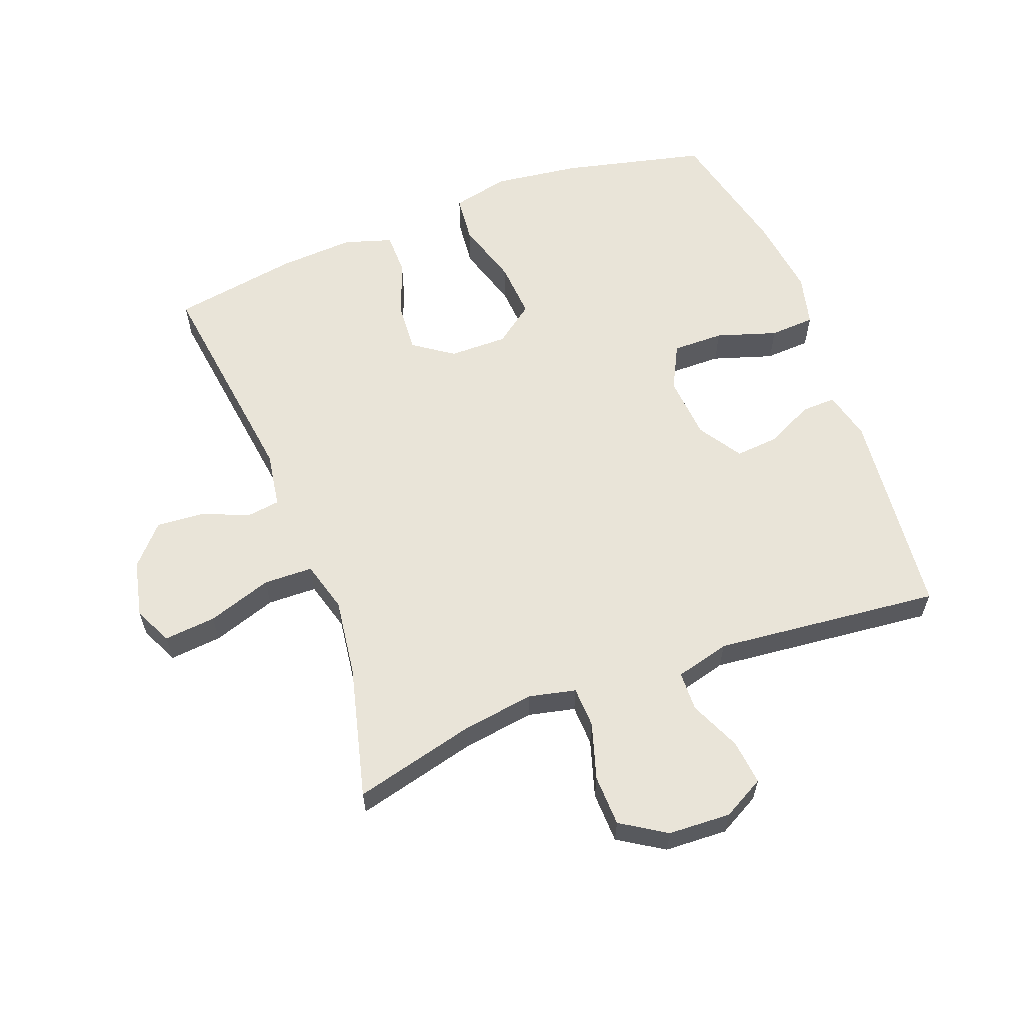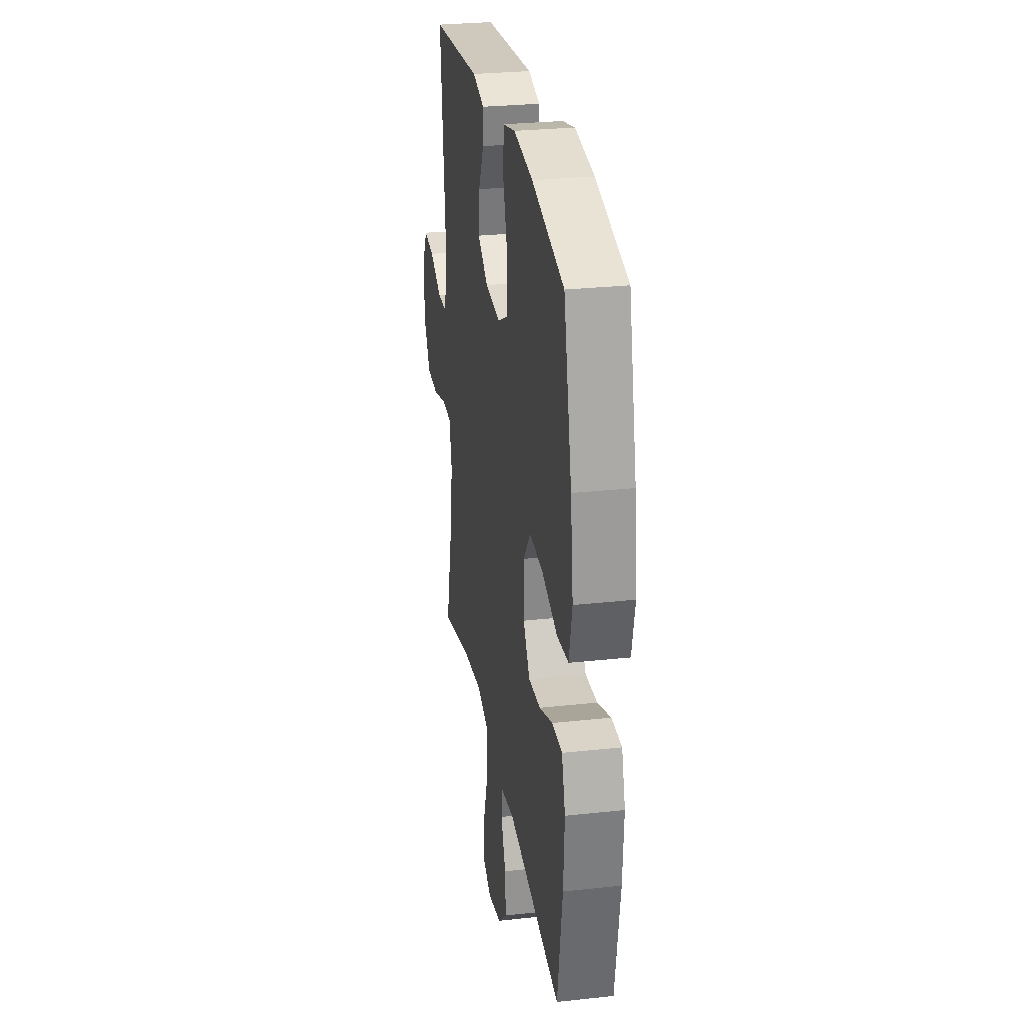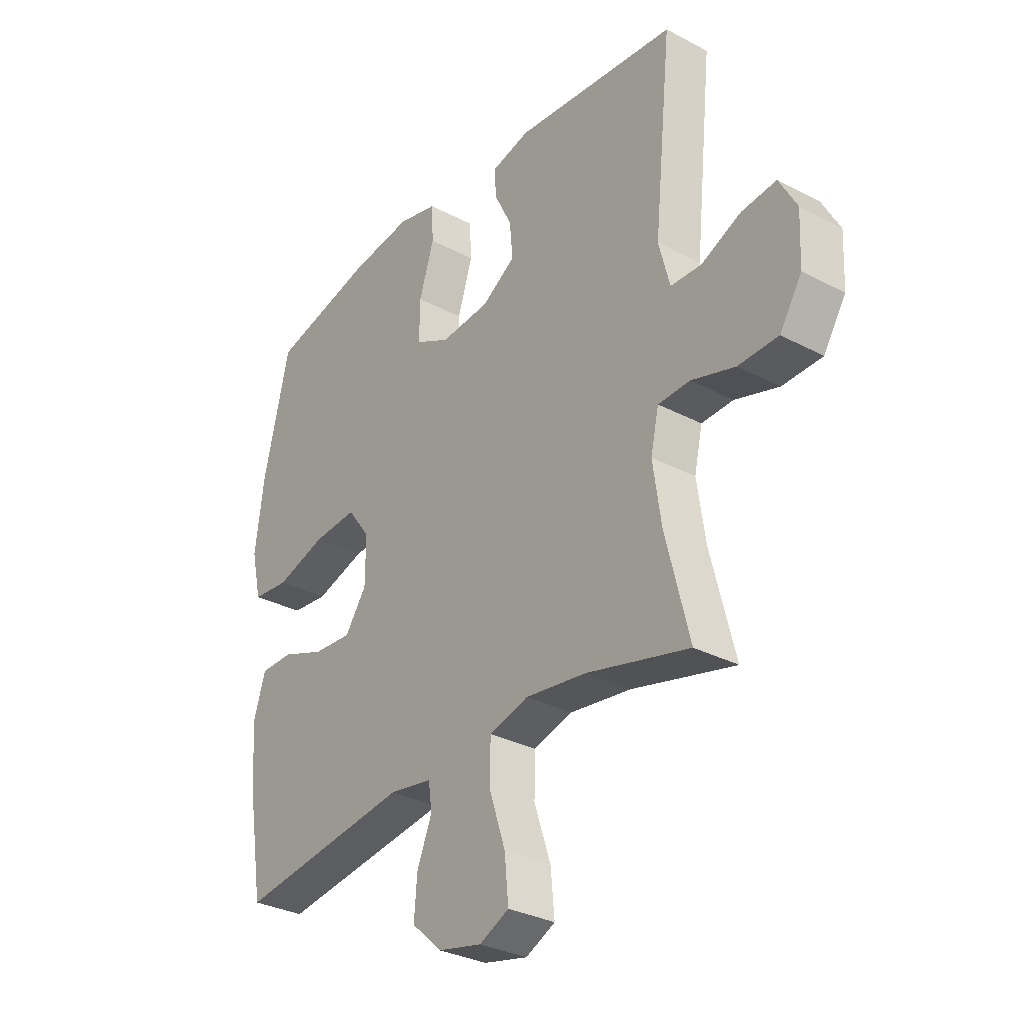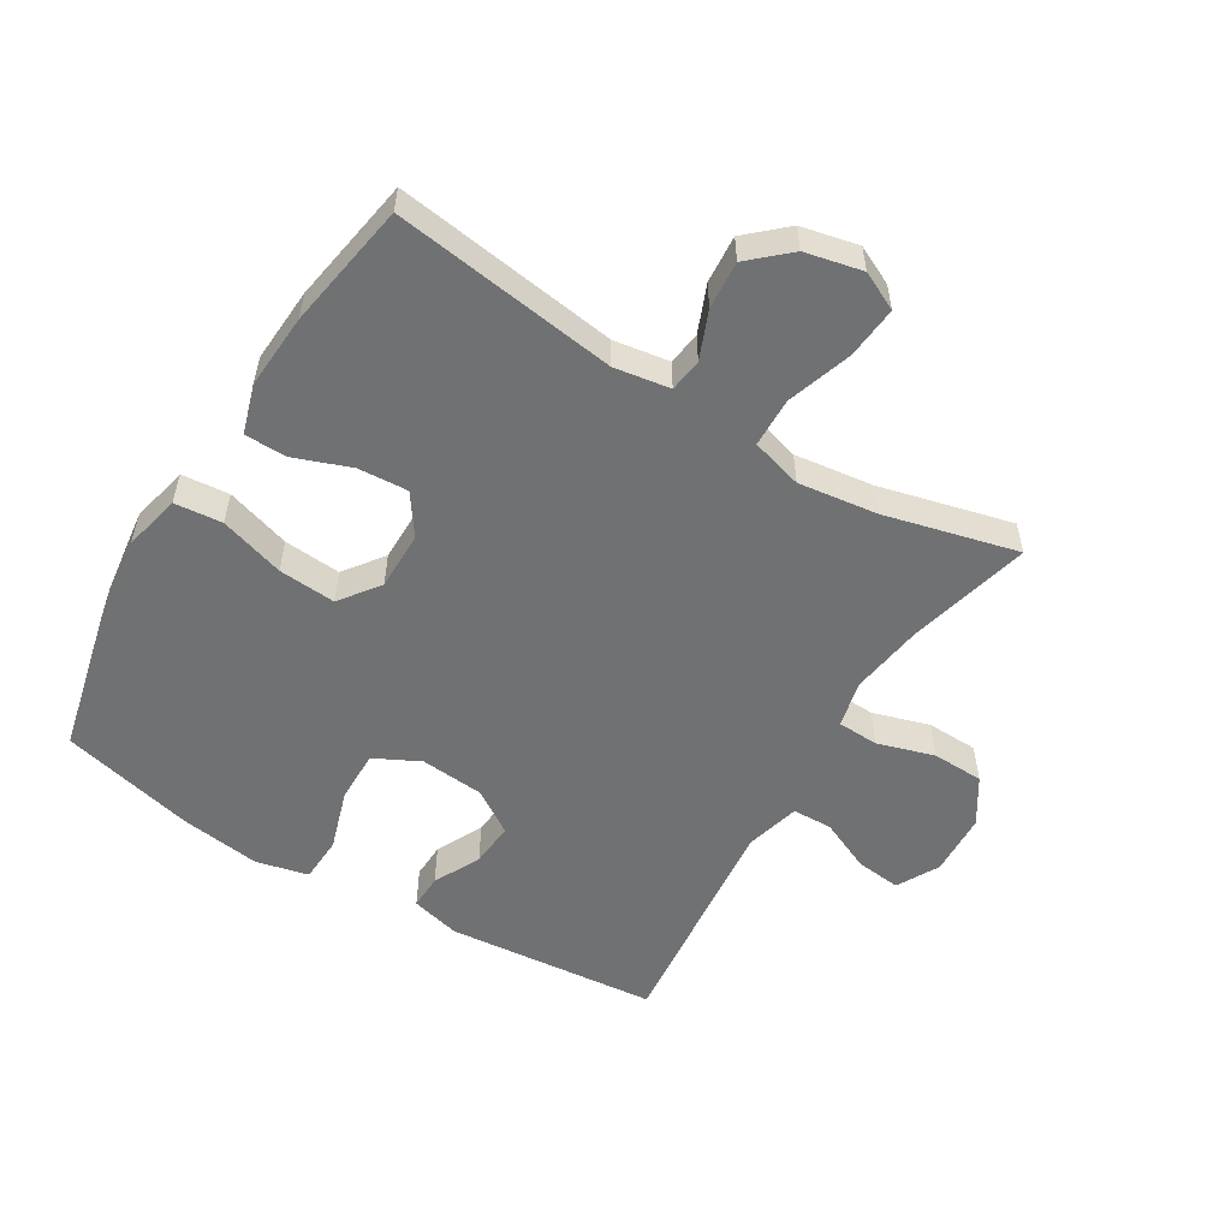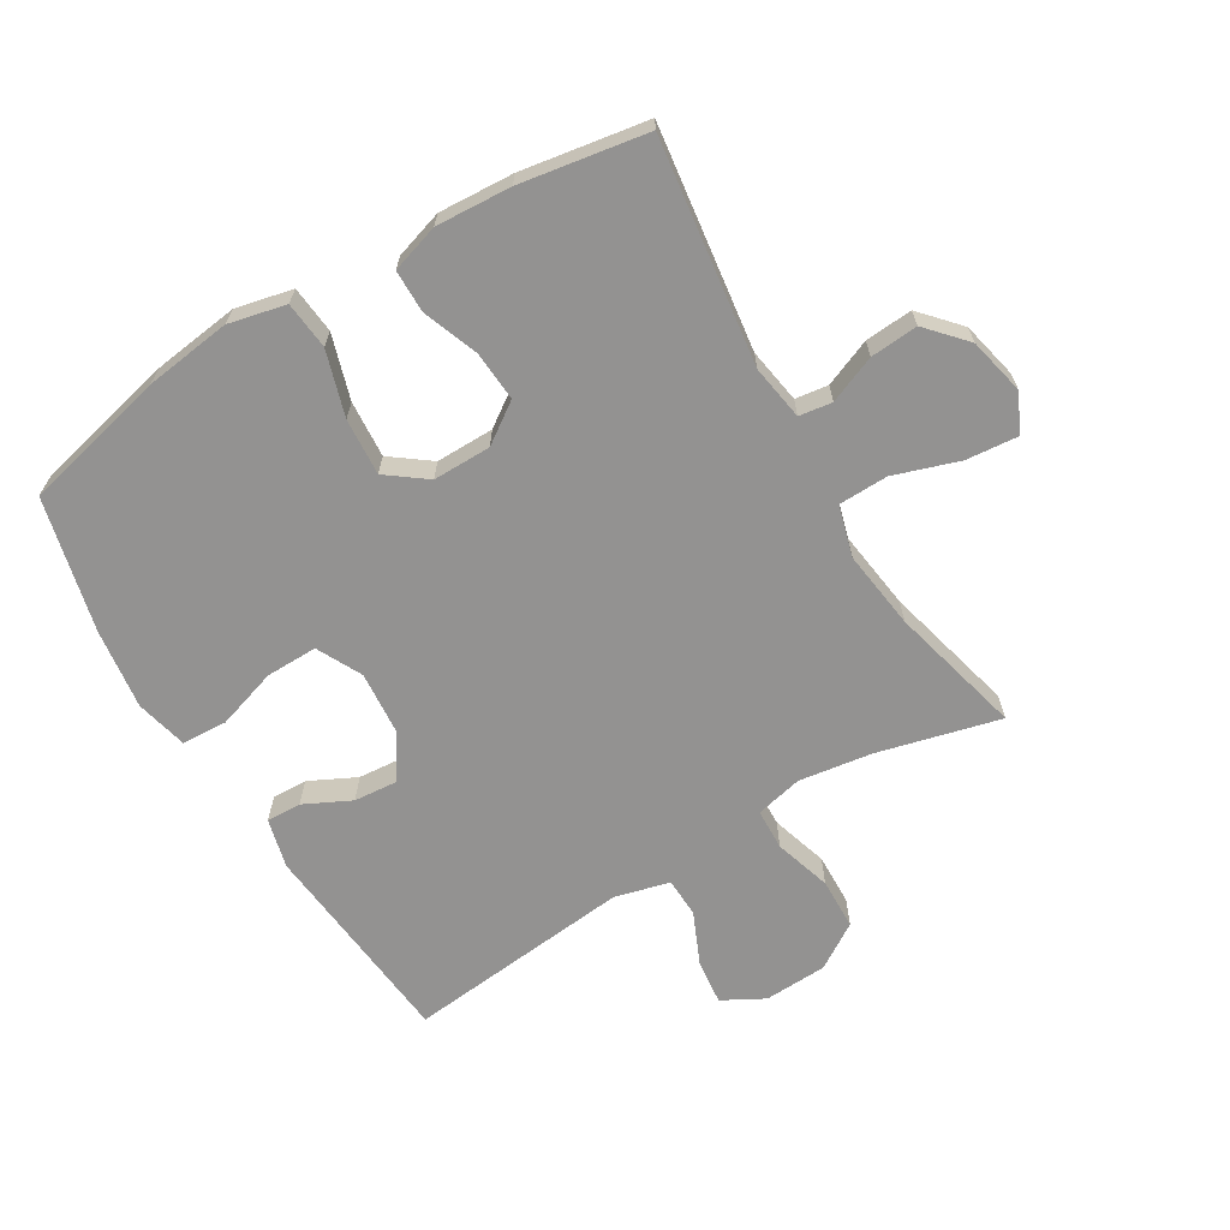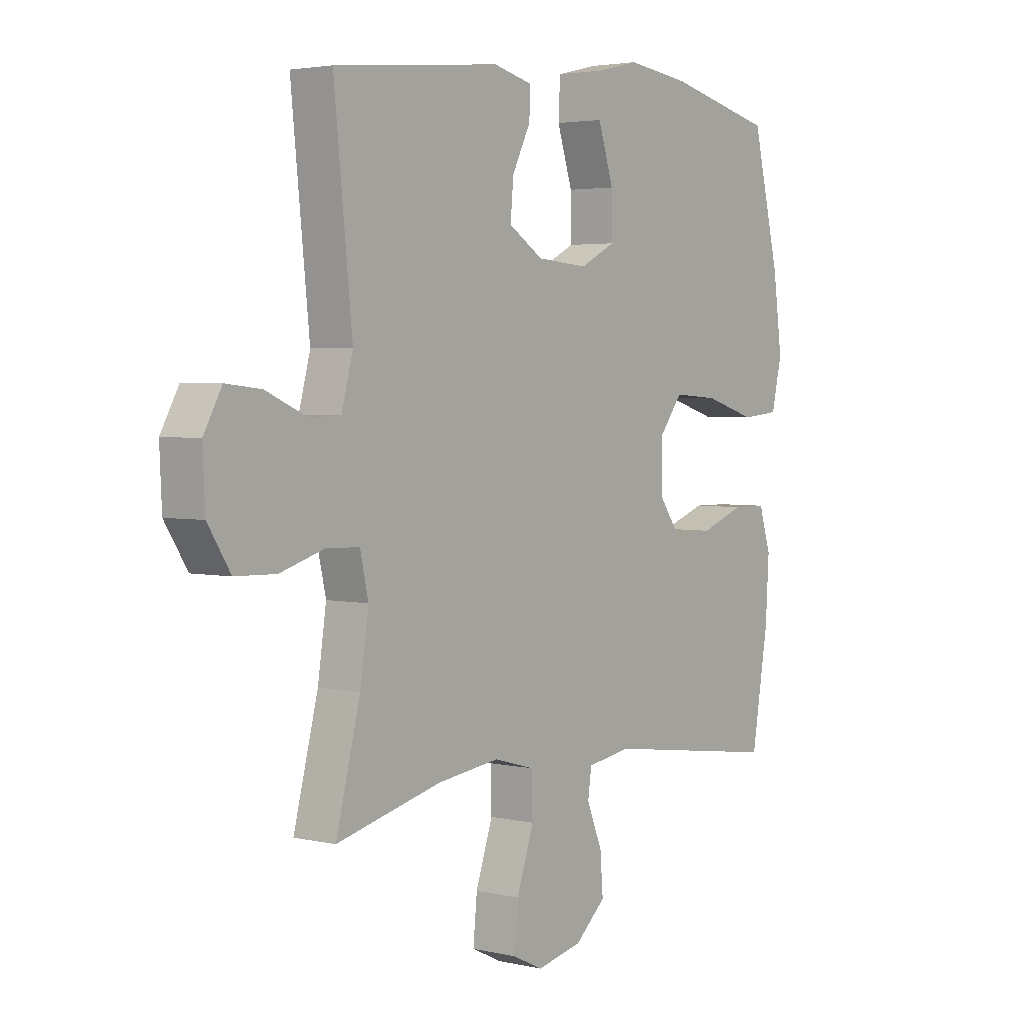
<metadata>
{"format":"obj","ext":"obj","renderer":"f3d","projection":"perspective","resolution":1024,"background":"white","views":[{"elev":60.7,"azim":-110.7,"up":"+Y"},{"elev":28.0,"azim":80.6,"up":"+Z"},{"elev":-31.4,"azim":-126.9,"up":"+Z"},{"elev":-55.1,"azim":148.6,"up":"+Y"},{"elev":-66.5,"azim":120.9,"up":"+Y"},{"elev":3.2,"azim":-51.9,"up":"+Z"}]}
</metadata>
<code>
o path5488
v -0.2748 0.0375 -0.4327
v -0.1496 0.0375 -0.4159
v -0.06888 0.0375 -0.4386
v -0.06695 0.0375 -0.5171
v -0.1009 0.0375 -0.6196
v -0.1086 0.0375 -0.7024
v -0.0481 0.0375 -0.7315
v 0.04219 0.0375 -0.7112
v 0.1036 0.0375 -0.6555
v 0.09778 0.0375 -0.5798
v 0.06714 0.0375 -0.5047
v 0.07436 0.0375 -0.4524
v 0.1624 0.0375 -0.438
v 0.5172 0.0375 -0.4859
v 0.5502 0.0375 -0.285
v 0.5572 0.0375 -0.1655
v 0.5333 0.0375 -0.08908
v 0.4661 0.0375 -0.08857
v 0.3777 0.0375 -0.1216
v 0.2984 0.0375 -0.127
v 0.2544 0.0375 -0.06393
v 0.2537 0.0375 0.0285
v 0.3002 0.0375 0.09092
v 0.3906 0.0375 0.08458
v 0.493 0.0375 0.0531
v 0.5684 0.0375 0.06066
v 0.5889 0.0375 0.1512
v 0.571 0.0375 0.2881
v 0.5172 0.0375 0.5158
v 0.3051 0.0375 0.5665
v 0.1783 0.0375 0.5833
v 0.096 0.0375 0.5634
v 0.09226 0.0375 0.4916
v 0.1228 0.0375 0.3957
v 0.1239 0.0375 0.3141
v 0.05269 0.0375 0.2778
v -0.04879 0.0375 0.2861
v -0.1174 0.0375 0.3305
v -0.1116 0.0375 0.4001
v -0.07502 0.0375 0.4741
v -0.07315 0.0375 0.5292
v -0.1513 0.0375 0.5487
v -0.4847 0.0375 0.5158
v -0.448 0.0375 0.1563
v -0.4706 0.0375 0.0698
v -0.5334 0.0375 0.06775
v -0.6151 0.0375 0.1041
v -0.6862 0.0375 0.1119
v -0.7222 0.0375 0.04579
v -0.7176 0.0375 -0.0539
v -0.6721 0.0375 -0.1255
v -0.5907 0.0375 -0.1277
v -0.5009 0.0375 -0.1
v -0.4359 0.0375 -0.1026
v -0.4192 0.0375 -0.1771
v -0.436 0.0375 -0.2925
v -0.4847 0.0375 -0.4859
v -0.2748 -0.0375 -0.4327
v -0.1496 -0.0375 -0.4159
v -0.06888 -0.0375 -0.4386
v -0.06695 -0.0375 -0.5171
v -0.1009 -0.0375 -0.6196
v -0.1086 -0.0375 -0.7024
v -0.0481 -0.0375 -0.7315
v 0.04219 -0.0375 -0.7112
v 0.1036 -0.0375 -0.6555
v 0.09778 -0.0375 -0.5798
v 0.06714 -0.0375 -0.5047
v 0.07436 -0.0375 -0.4524
v 0.1624 -0.0375 -0.438
v 0.5172 -0.0375 -0.4859
v 0.5502 -0.0375 -0.285
v 0.5572 -0.0375 -0.1655
v 0.5333 -0.0375 -0.08908
v 0.4661 -0.0375 -0.08857
v 0.3777 -0.0375 -0.1216
v 0.2984 -0.0375 -0.127
v 0.2544 -0.0375 -0.06393
v 0.2537 -0.0375 0.0285
v 0.3002 -0.0375 0.09092
v 0.3906 -0.0375 0.08458
v 0.493 -0.0375 0.0531
v 0.5684 -0.0375 0.06066
v 0.5889 -0.0375 0.1512
v 0.571 -0.0375 0.2881
v 0.5172 -0.0375 0.5158
v 0.3051 -0.0375 0.5665
v 0.1783 -0.0375 0.5833
v 0.096 -0.0375 0.5634
v 0.09226 -0.0375 0.4916
v 0.1228 -0.0375 0.3957
v 0.1239 -0.0375 0.3141
v 0.05269 -0.0375 0.2778
v -0.04879 -0.0375 0.2861
v -0.1174 -0.0375 0.3305
v -0.1116 -0.0375 0.4001
v -0.07502 -0.0375 0.4741
v -0.07315 -0.0375 0.5292
v -0.1513 -0.0375 0.5487
v -0.4847 -0.0375 0.5158
v -0.448 -0.0375 0.1563
v -0.4706 -0.0375 0.0698
v -0.5334 -0.0375 0.06775
v -0.6151 -0.0375 0.1041
v -0.6862 -0.0375 0.1119
v -0.7222 -0.0375 0.04579
v -0.7176 -0.0375 -0.0539
v -0.6721 -0.0375 -0.1255
v -0.5907 -0.0375 -0.1277
v -0.5009 -0.0375 -0.1
v -0.4359 -0.0375 -0.1026
v -0.4192 -0.0375 -0.1771
v -0.436 -0.0375 -0.2925
v -0.4847 -0.0375 -0.4859
v -0.1086 0.0375 -0.7024
v -0.1086 0.0375 -0.7024
v -0.0481 0.0375 -0.7315
v 0.04219 0.0375 -0.7112
v 0.1036 0.0375 -0.6555
v -0.1009 0.0375 -0.6196
v 0.09778 0.0375 -0.5798
v -0.06695 0.0375 -0.5171
v 0.06714 0.0375 -0.5047
v -0.06888 0.0375 -0.4386
v -0.06888 0.0375 -0.4386
v 0.07436 0.0375 -0.4524
v 0.07436 0.0375 -0.4524
v -0.4847 0.0375 -0.4859
v -0.4847 0.0375 -0.4859
v -0.2748 0.0375 -0.4327
v 0.1624 0.0375 -0.438
v 0.5172 0.0375 -0.4859
v 0.5172 0.0375 -0.4859
v -0.1496 0.0375 -0.4159
v -0.436 0.0375 -0.2925
v 0.5502 0.0375 -0.285
v -0.4192 0.0375 -0.1771
v 0.5572 0.0375 -0.1655
v -0.4359 0.0375 -0.1026
v -0.4359 0.0375 -0.1026
v 0.3777 0.0375 -0.1216
v 0.2984 0.0375 -0.127
v 0.5333 0.0375 -0.08908
v 0.5333 0.0375 -0.08908
v -0.6721 0.0375 -0.1255
v -0.5907 0.0375 -0.1277
v -0.5009 0.0375 -0.1
v 0.2544 0.0375 -0.06393
v -0.7176 0.0375 -0.0539
v 0.4661 0.0375 -0.08857
v 0.2537 0.0375 0.0285
v -0.7222 0.0375 0.04579
v 0.3002 0.0375 0.09092
v -0.6862 0.0375 0.1119
v -0.6862 0.0375 0.1119
v 0.3906 0.0375 0.08458
v 0.493 0.0375 0.0531
v 0.5684 0.0375 0.06066
v 0.5684 0.0375 0.06066
v 0.5889 0.0375 0.1512
v -0.6151 0.0375 0.1041
v -0.5334 0.0375 0.06775
v -0.4706 0.0375 0.0698
v -0.4706 0.0375 0.0698
v -0.448 0.0375 0.1563
v 0.571 0.0375 0.2881
v 0.05269 0.0375 0.2778
v -0.04879 0.0375 0.2861
v 0.1239 0.0375 0.3141
v 0.1239 0.0375 0.3141
v -0.1174 0.0375 0.3305
v -0.1174 0.0375 0.3305
v 0.1228 0.0375 0.3957
v -0.1116 0.0375 0.4001
v 0.09226 0.0375 0.4916
v -0.07502 0.0375 0.4741
v -0.4847 0.0375 0.5158
v -0.4847 0.0375 0.5158
v -0.07315 0.0375 0.5292
v -0.07315 0.0375 0.5292
v 0.5172 0.0375 0.5158
v 0.5172 0.0375 0.5158
v 0.096 0.0375 0.5634
v 0.096 0.0375 0.5634
v -0.1513 0.0375 0.5487
v 0.3051 0.0375 0.5665
v 0.1783 0.0375 0.5833
v -0.1086 -0.0375 -0.7024
v -0.1086 -0.0375 -0.7024
v -0.0481 -0.0375 -0.7315
v 0.04219 -0.0375 -0.7112
v 0.1036 -0.0375 -0.6555
v -0.1009 -0.0375 -0.6196
v 0.09778 -0.0375 -0.5798
v -0.06695 -0.0375 -0.5171
v 0.06714 -0.0375 -0.5047
v -0.06888 -0.0375 -0.4386
v -0.06888 -0.0375 -0.4386
v 0.07436 -0.0375 -0.4524
v 0.07436 -0.0375 -0.4524
v -0.4847 -0.0375 -0.4859
v -0.4847 -0.0375 -0.4859
v -0.2748 -0.0375 -0.4327
v 0.1624 -0.0375 -0.438
v 0.5172 -0.0375 -0.4859
v 0.5172 -0.0375 -0.4859
v -0.1496 -0.0375 -0.4159
v -0.436 -0.0375 -0.2925
v 0.5502 -0.0375 -0.285
v -0.4192 -0.0375 -0.1771
v 0.5572 -0.0375 -0.1655
v -0.4359 -0.0375 -0.1026
v -0.4359 -0.0375 -0.1026
v 0.3777 -0.0375 -0.1216
v 0.2984 -0.0375 -0.127
v 0.5333 -0.0375 -0.08908
v 0.5333 -0.0375 -0.08908
v -0.6721 -0.0375 -0.1255
v -0.5907 -0.0375 -0.1277
v -0.5009 -0.0375 -0.1
v 0.2544 -0.0375 -0.06393
v -0.7176 -0.0375 -0.0539
v 0.4661 -0.0375 -0.08857
v 0.2537 -0.0375 0.0285
v -0.7222 -0.0375 0.04579
v 0.3002 -0.0375 0.09092
v -0.6862 -0.0375 0.1119
v -0.6862 -0.0375 0.1119
v 0.3906 -0.0375 0.08458
v 0.493 -0.0375 0.0531
v 0.5684 -0.0375 0.06066
v 0.5684 -0.0375 0.06066
v 0.5889 -0.0375 0.1512
v -0.6151 -0.0375 0.1041
v -0.5334 -0.0375 0.06775
v -0.4706 -0.0375 0.0698
v -0.4706 -0.0375 0.0698
v -0.448 -0.0375 0.1563
v 0.571 -0.0375 0.2881
v 0.05269 -0.0375 0.2778
v -0.04879 -0.0375 0.2861
v 0.1239 -0.0375 0.3141
v 0.1239 -0.0375 0.3141
v -0.1174 -0.0375 0.3305
v -0.1174 -0.0375 0.3305
v 0.1228 -0.0375 0.3957
v -0.1116 -0.0375 0.4001
v 0.09226 -0.0375 0.4916
v -0.07502 -0.0375 0.4741
v -0.4847 -0.0375 0.5158
v -0.4847 -0.0375 0.5158
v -0.07315 -0.0375 0.5292
v -0.07315 -0.0375 0.5292
v 0.5172 -0.0375 0.5158
v 0.5172 -0.0375 0.5158
v 0.096 -0.0375 0.5634
v 0.096 -0.0375 0.5634
v -0.1513 -0.0375 0.5487
v 0.3051 -0.0375 0.5665
v 0.1783 -0.0375 0.5833
f 220 235 219
f 196 195 194
f 242 240 226
f 244 247 250
f 221 204 215
f 212 241 236
f 233 229 230
f 246 260 248
f 197 195 196
f 222 234 225
f 240 241 224
f 190 193 188
f 235 220 236
f 254 259 239
f 221 207 197
f 203 208 201
f 236 241 238
f 191 193 190
f 221 210 207
f 227 225 234
f 209 204 205
f 204 221 199
f 208 203 210
f 259 242 239
f 256 248 260
f 197 199 221
f 214 211 223
f 215 209 214
f 242 259 246
f 194 193 191
f 224 241 221
f 199 197 196
f 212 236 220
f 239 242 226
f 244 238 241
f 219 235 222
f 239 226 229
f 239 229 233
f 226 240 224
f 249 258 247
f 195 193 194
f 234 222 235
f 233 230 231
f 219 222 218
f 260 246 259
f 223 211 216
f 252 258 249
f 238 244 250
f 241 212 221
f 209 215 204
f 194 191 192
f 211 214 209
f 207 210 203
f 250 247 258
f 210 221 212
f 116 7 64 189
f 7 8 65 64
f 8 9 66 65
f 5 6 63 62
f 9 10 67 66
f 4 5 62 61
f 10 11 68 67
f 125 4 61 198
f 11 127 200 68
f 129 1 58 202
f 12 13 70 69
f 13 133 206 70
f 2 3 60 59
f 1 2 59 58
f 56 57 114 113
f 14 15 72 71
f 55 56 113 112
f 15 16 73 72
f 140 55 112 213
f 19 20 77 76
f 16 144 217 73
f 51 52 109 108
f 52 53 110 109
f 20 21 78 77
f 50 51 108 107
f 18 19 76 75
f 17 18 75 74
f 53 54 111 110
f 21 22 79 78
f 49 50 107 106
f 22 23 80 79
f 155 49 106 228
f 24 25 82 81
f 25 159 232 82
f 26 27 84 83
f 47 48 105 104
f 46 47 104 103
f 164 46 103 237
f 44 45 102 101
f 23 24 81 80
f 27 28 85 84
f 36 37 94 93
f 170 36 93 243
f 37 172 245 94
f 34 35 92 91
f 38 39 96 95
f 33 34 91 90
f 39 40 97 96
f 178 44 101 251
f 40 180 253 97
f 28 182 255 85
f 184 33 90 257
f 42 43 100 99
f 41 42 99 98
f 29 30 87 86
f 31 32 89 88
f 30 31 88 87
f 147 146 162
f 123 121 122
f 169 153 167
f 171 177 174
f 148 142 131
f 139 163 168
f 160 157 156
f 173 175 187
f 124 123 122
f 149 152 161
f 167 151 168
f 117 115 120
f 162 163 147
f 181 166 186
f 148 124 134
f 130 128 135
f 163 165 168
f 118 117 120
f 148 134 137
f 154 161 152
f 136 132 131
f 131 126 148
f 135 137 130
f 186 166 169
f 183 187 175
f 124 148 126
f 141 150 138
f 142 141 136
f 169 173 186
f 121 118 120
f 151 148 168
f 126 123 124
f 139 147 163
f 166 153 169
f 171 168 165
f 146 149 162
f 166 156 153
f 166 160 156
f 153 151 167
f 176 174 185
f 122 121 120
f 161 162 149
f 160 158 157
f 146 145 149
f 187 186 173
f 150 143 138
f 179 176 185
f 165 177 171
f 168 148 139
f 136 131 142
f 121 119 118
f 138 136 141
f 134 130 137
f 177 185 174
f 137 139 148

</code>
